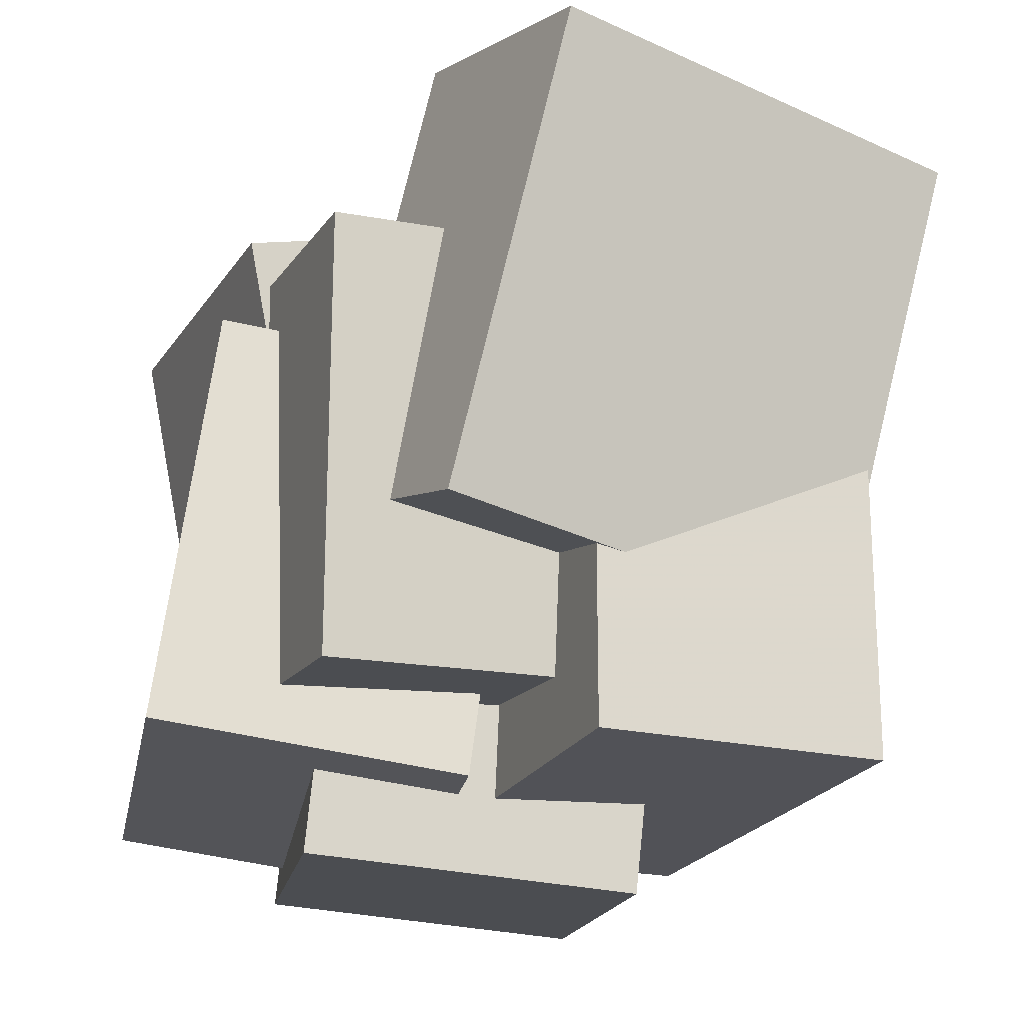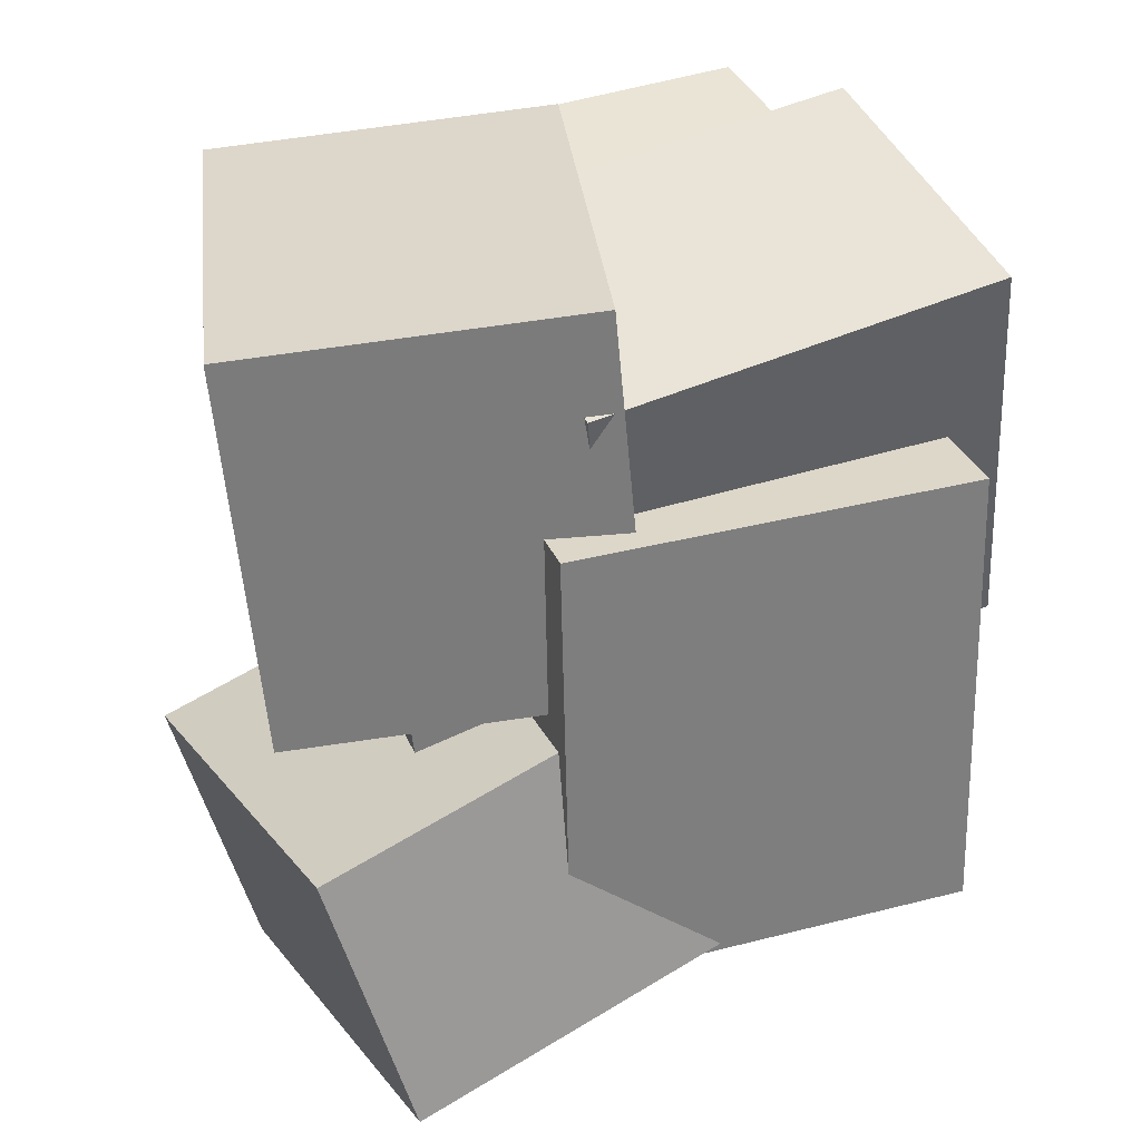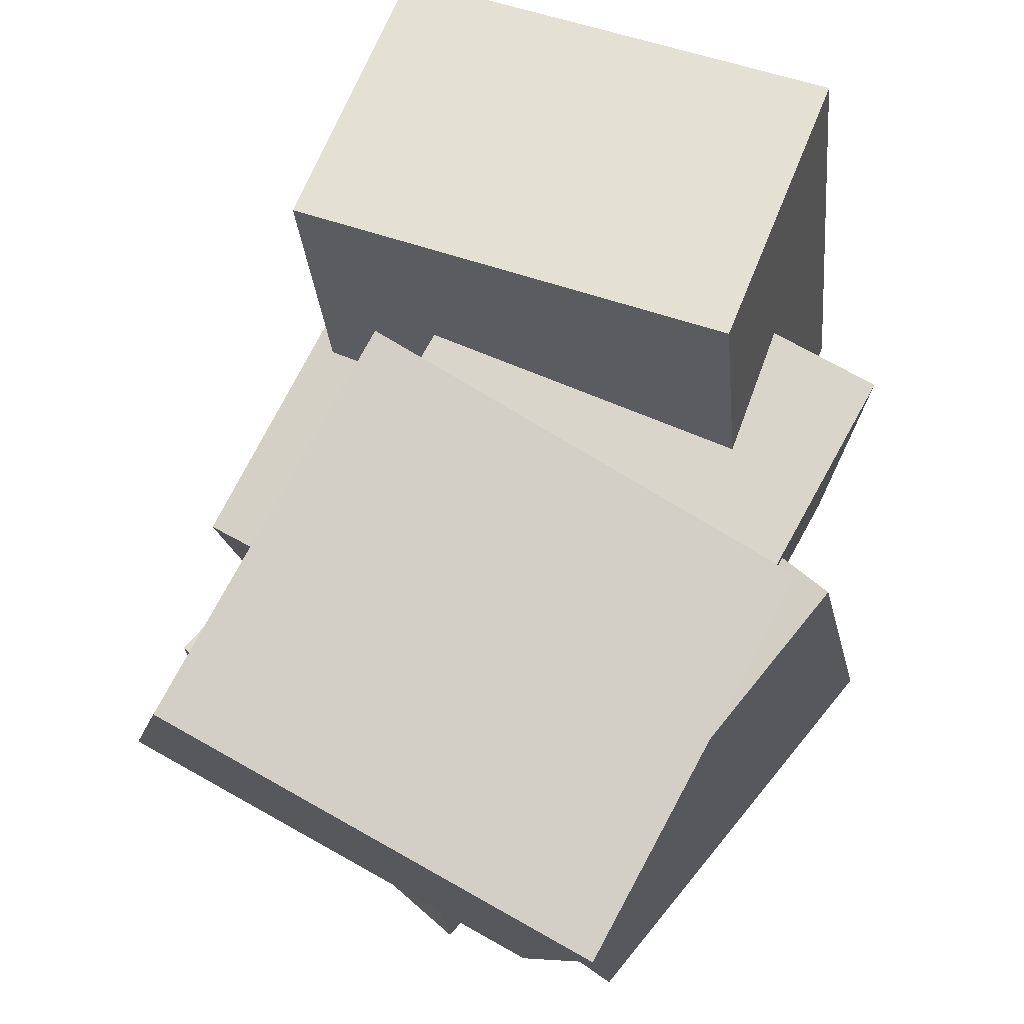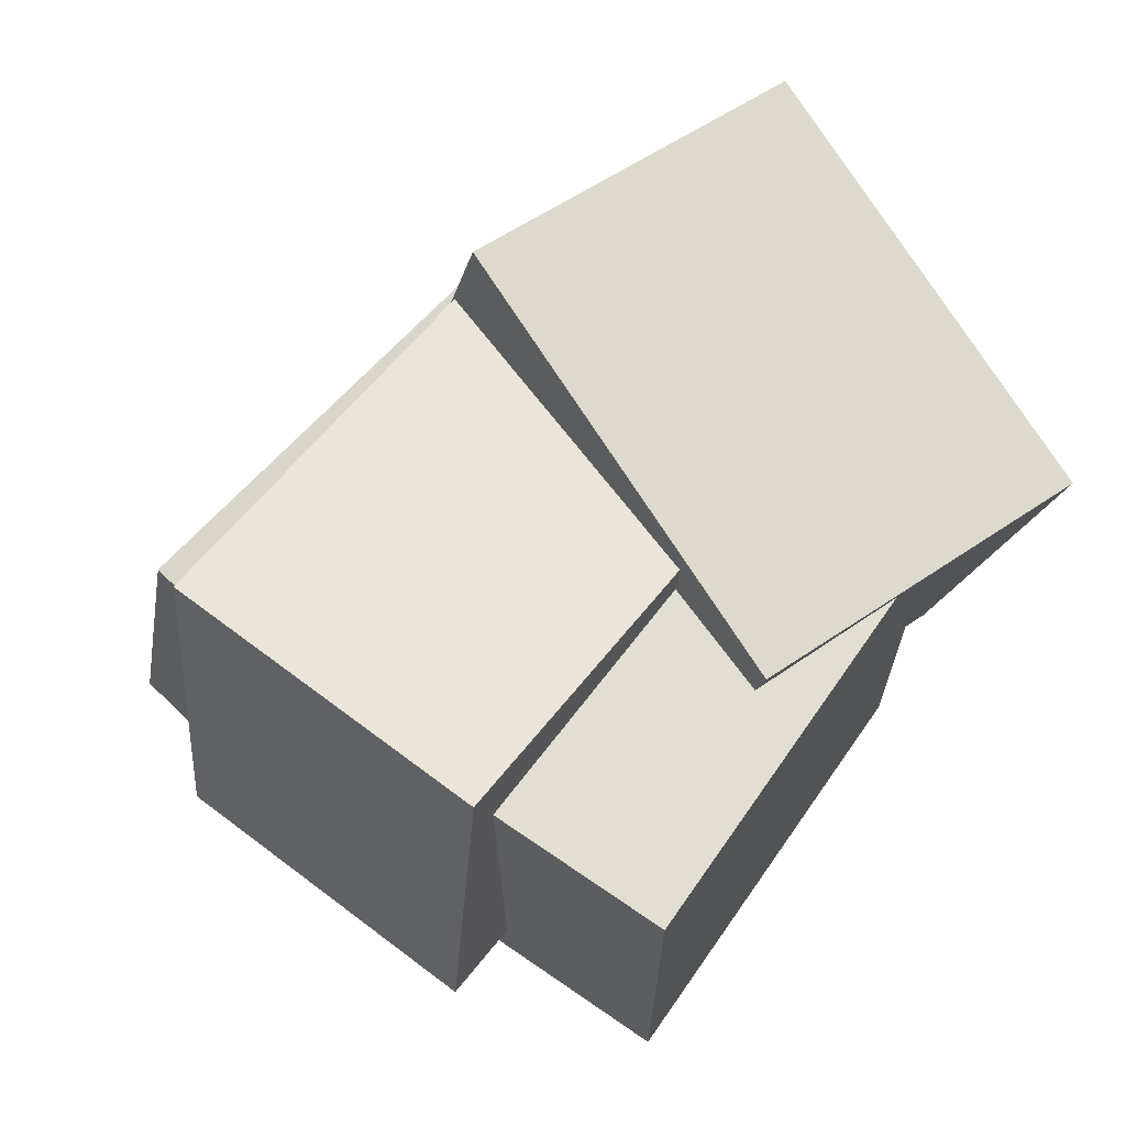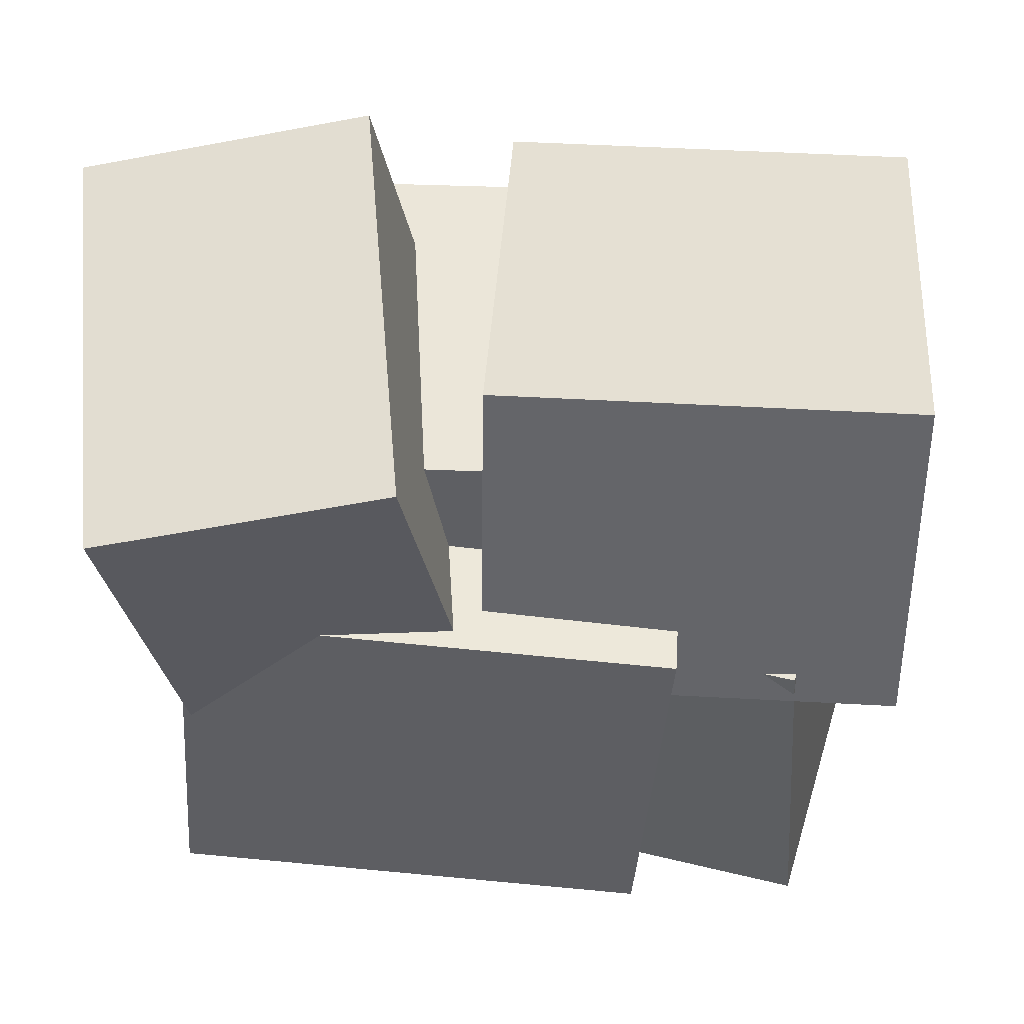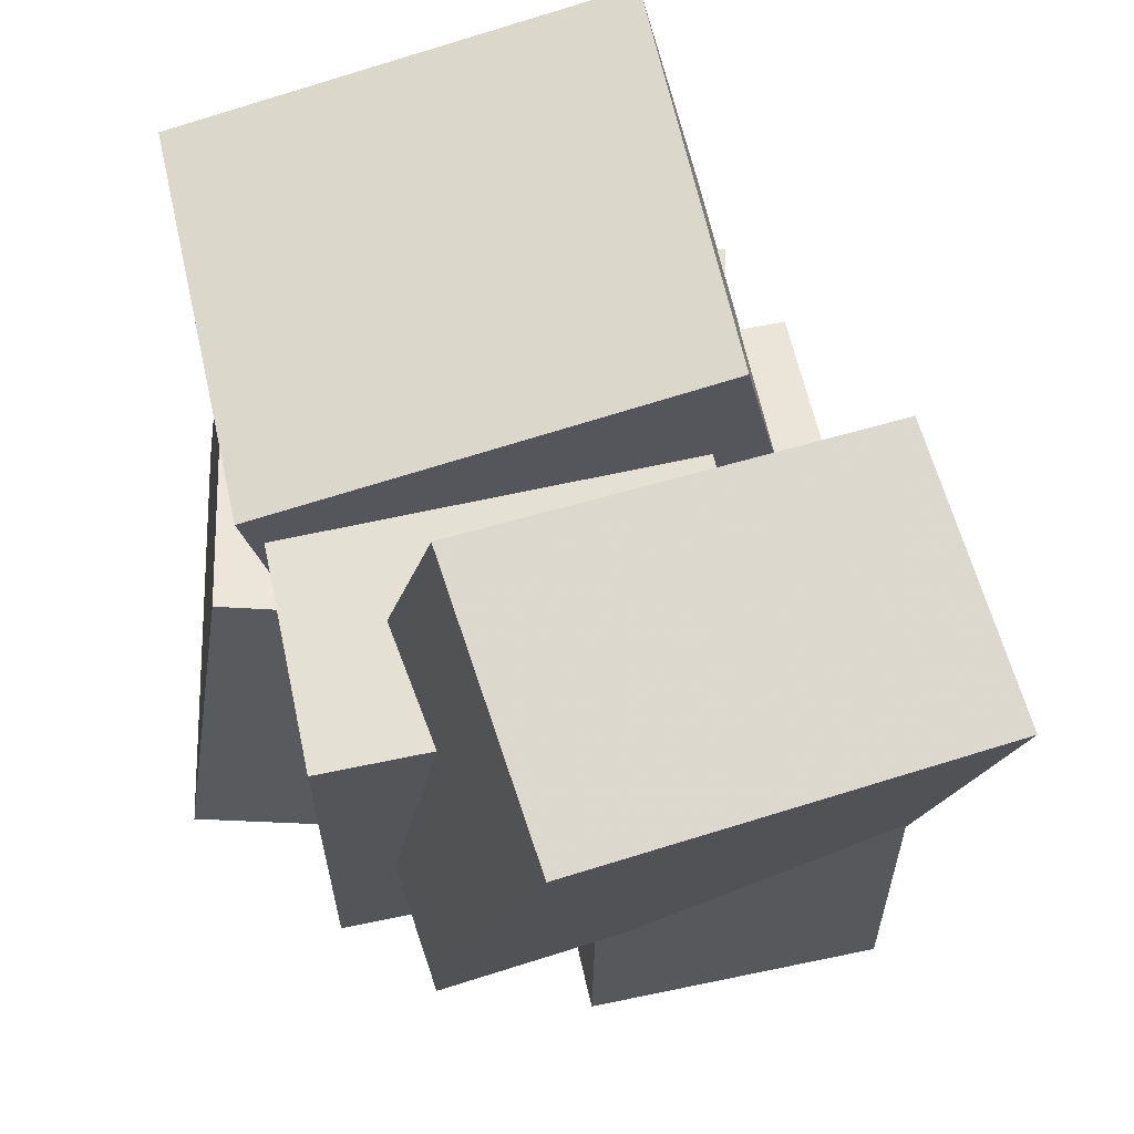
<metadata>
{"format":"obj","ext":"obj","renderer":"f3d","projection":"perspective","resolution":1024,"background":"white","views":[{"elev":-17.2,"azim":174.7,"up":"+Y"},{"elev":48.1,"azim":-108.4,"up":"+Z"},{"elev":75.8,"azim":44.7,"up":"+Y"},{"elev":60.4,"azim":42.9,"up":"+Z"},{"elev":49.3,"azim":-70.0,"up":"+Y"},{"elev":64.4,"azim":-176.1,"up":"+Y"}]}
</metadata>
<code>
v -0.3627 -0.07902 0.02563
v -0.2126 -0.07827 0.5352
v -0.2765 0.371 -0.0004438
v -0.1264 0.3718 0.5091
v 0.1947 -0.1954 -0.1384
v 0.3448 -0.1946 0.3712
v 0.281 0.2547 -0.1645
v 0.4311 0.2554 0.3451
f 1.0 7.0 5.0
f 1.0 3.0 7.0
f 1.0 4.0 3.0
f 1.0 2.0 4.0
f 3.0 8.0 7.0
f 3.0 4.0 8.0
f 5.0 7.0 8.0
f 5.0 8.0 6.0
f 1.0 5.0 6.0
f 1.0 6.0 2.0
f 2.0 6.0 8.0
f 2.0 8.0 4.0
v -0.007574 -0.4745 -0.234
v 0.0439 -0.5266 0.3231
v -0.08314 0.06896 -0.1762
v -0.03167 0.01691 0.3808
v 0.39 -0.4159 -0.2652
v 0.4415 -0.4679 0.2918
v 0.3145 0.1276 -0.2075
v 0.3659 0.07552 0.3496
f 9.0 15.0 13.0
f 9.0 11.0 15.0
f 9.0 12.0 11.0
f 9.0 10.0 12.0
f 11.0 16.0 15.0
f 11.0 12.0 16.0
f 13.0 15.0 16.0
f 13.0 16.0 14.0
f 9.0 13.0 14.0
f 9.0 14.0 10.0
f 10.0 14.0 16.0
f 10.0 16.0 12.0
v -0.461 -0.2942 -0.3092
v -0.3188 -0.2241 0.02643
v -0.6004 0.299 -0.3741
v -0.4583 0.3692 -0.03848
v 0.04164 -0.2015 -0.5414
v 0.1838 -0.1314 -0.2058
v -0.0978 0.3918 -0.6063
v 0.04435 0.4619 -0.2708
f 17.0 23.0 21.0
f 17.0 19.0 23.0
f 17.0 20.0 19.0
f 17.0 18.0 20.0
f 19.0 24.0 23.0
f 19.0 20.0 24.0
f 21.0 23.0 24.0
f 21.0 24.0 22.0
f 17.0 21.0 22.0
f 17.0 22.0 18.0
f 18.0 22.0 24.0
f 18.0 24.0 20.0
v -0.2283 -0.6021 -0.1358
v -0.1966 -0.5792 0.4272
v -0.2826 -0.05666 -0.1548
v -0.2509 -0.03381 0.4082
v 0.193 -0.561 -0.1611
v 0.2247 -0.5382 0.4018
v 0.1387 -0.01558 -0.1802
v 0.1704 0.007278 0.3828
f 25.0 31.0 29.0
f 25.0 27.0 31.0
f 25.0 28.0 27.0
f 25.0 26.0 28.0
f 27.0 32.0 31.0
f 27.0 28.0 32.0
f 29.0 31.0 32.0
f 29.0 32.0 30.0
f 25.0 29.0 30.0
f 25.0 30.0 26.0
f 26.0 30.0 32.0
f 26.0 32.0 28.0
v -0.3205 -0.3711 -0.2731
v -0.2134 -0.3597 0.1051
v -0.3241 0.1893 -0.289
v -0.217 0.2007 0.08923
v 0.1801 -0.3718 -0.4149
v 0.2872 -0.3604 -0.03668
v 0.1765 0.1886 -0.4307
v 0.2836 0.2 -0.05255
f 33.0 39.0 37.0
f 33.0 35.0 39.0
f 33.0 36.0 35.0
f 33.0 34.0 36.0
f 35.0 40.0 39.0
f 35.0 36.0 40.0
f 37.0 39.0 40.0
f 37.0 40.0 38.0
f 33.0 37.0 38.0
f 33.0 38.0 34.0
f 34.0 38.0 40.0
f 34.0 40.0 36.0
v -0.4994 -0.4729 -0.3624
v -0.3246 -0.5172 0.2312
v -0.5031 0.06927 -0.3209
v -0.3282 0.02496 0.2727
v -0.1406 -0.4624 -0.4674
v 0.03431 -0.5067 0.1262
v -0.1442 0.07973 -0.4258
v 0.03064 0.03543 0.1678
f 41.0 47.0 45.0
f 41.0 43.0 47.0
f 41.0 44.0 43.0
f 41.0 42.0 44.0
f 43.0 48.0 47.0
f 43.0 44.0 48.0
f 45.0 47.0 48.0
f 45.0 48.0 46.0
f 41.0 45.0 46.0
f 41.0 46.0 42.0
f 42.0 46.0 48.0
f 42.0 48.0 44.0

</code>
